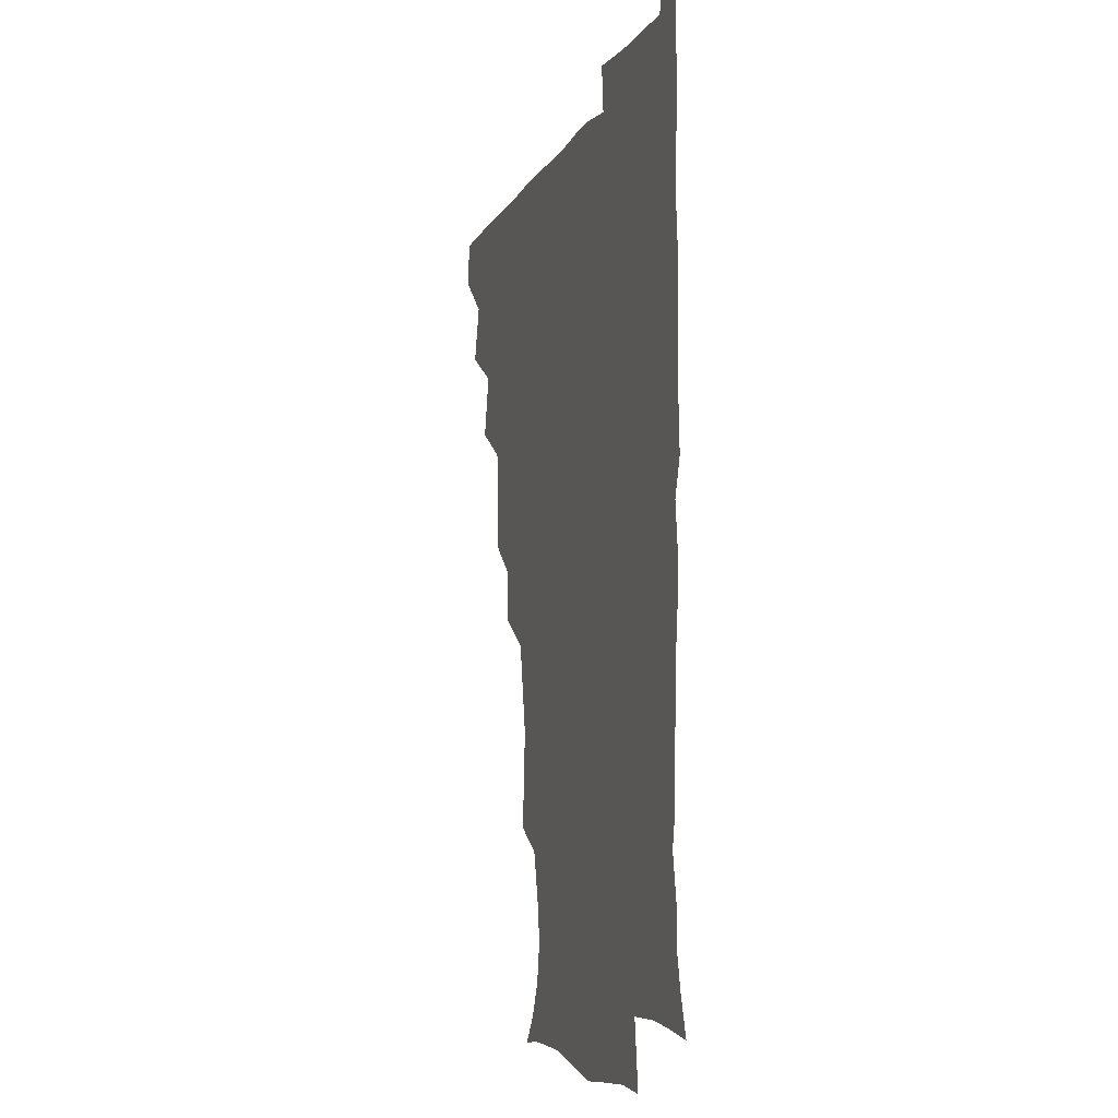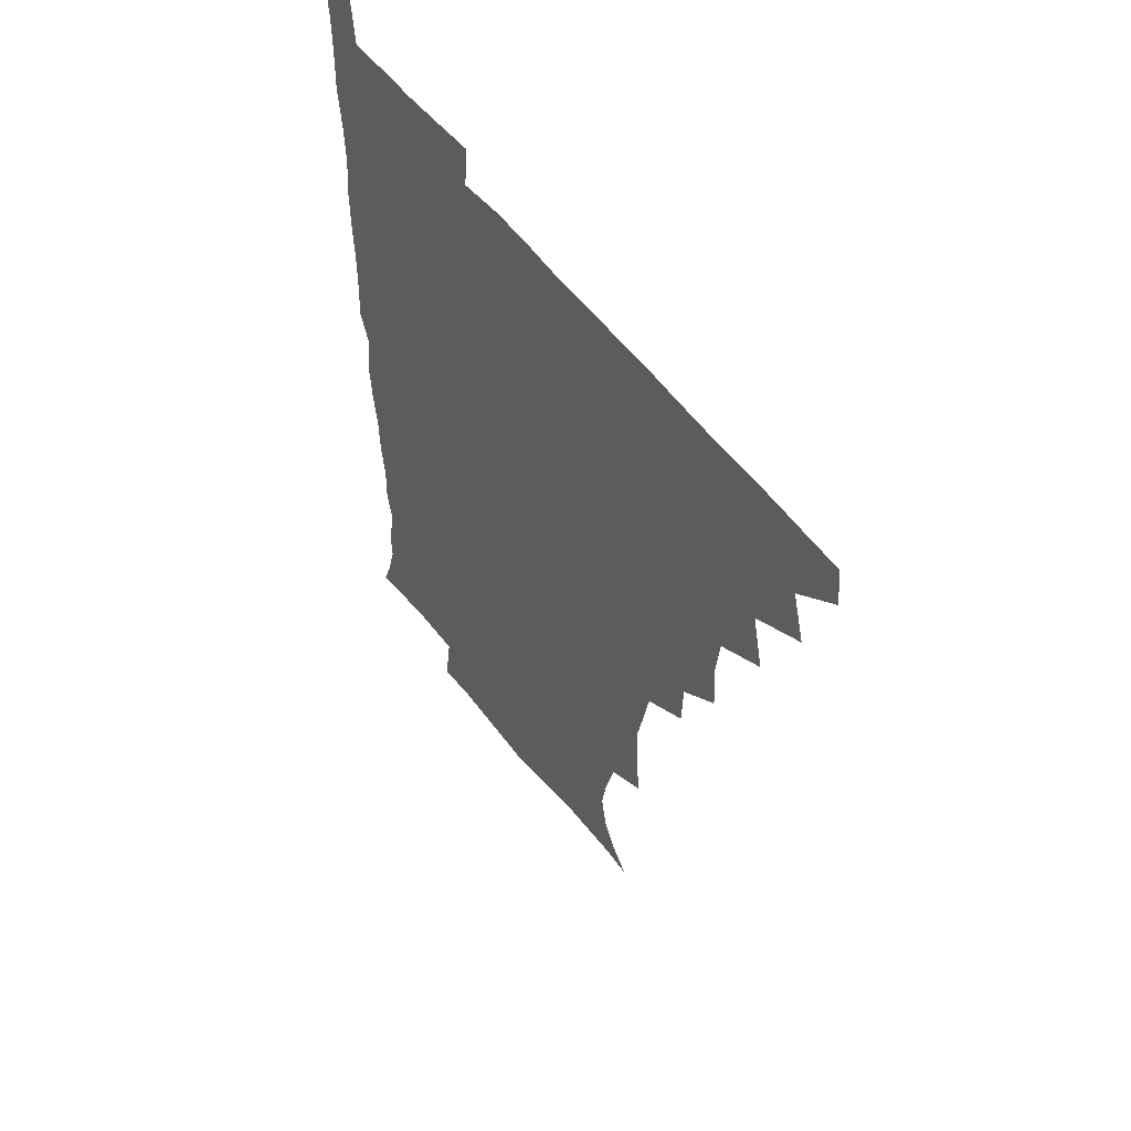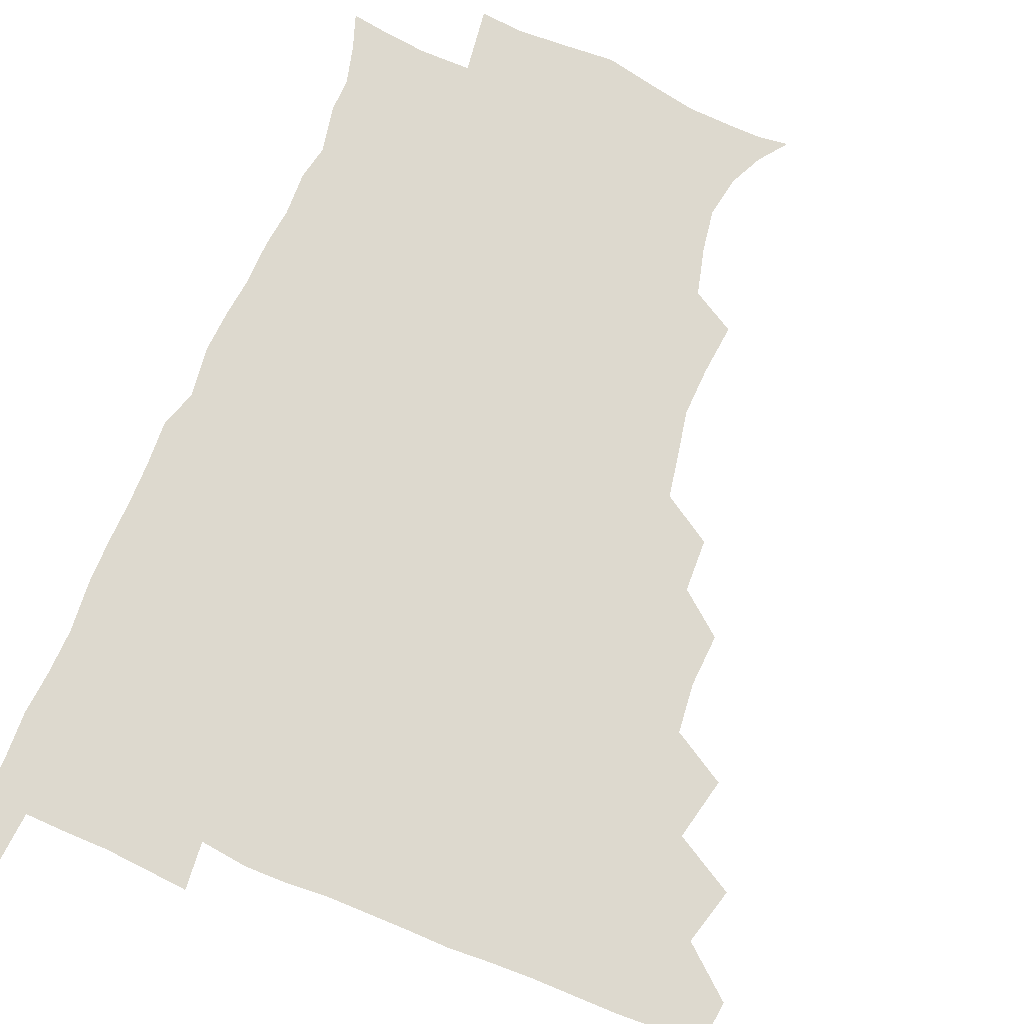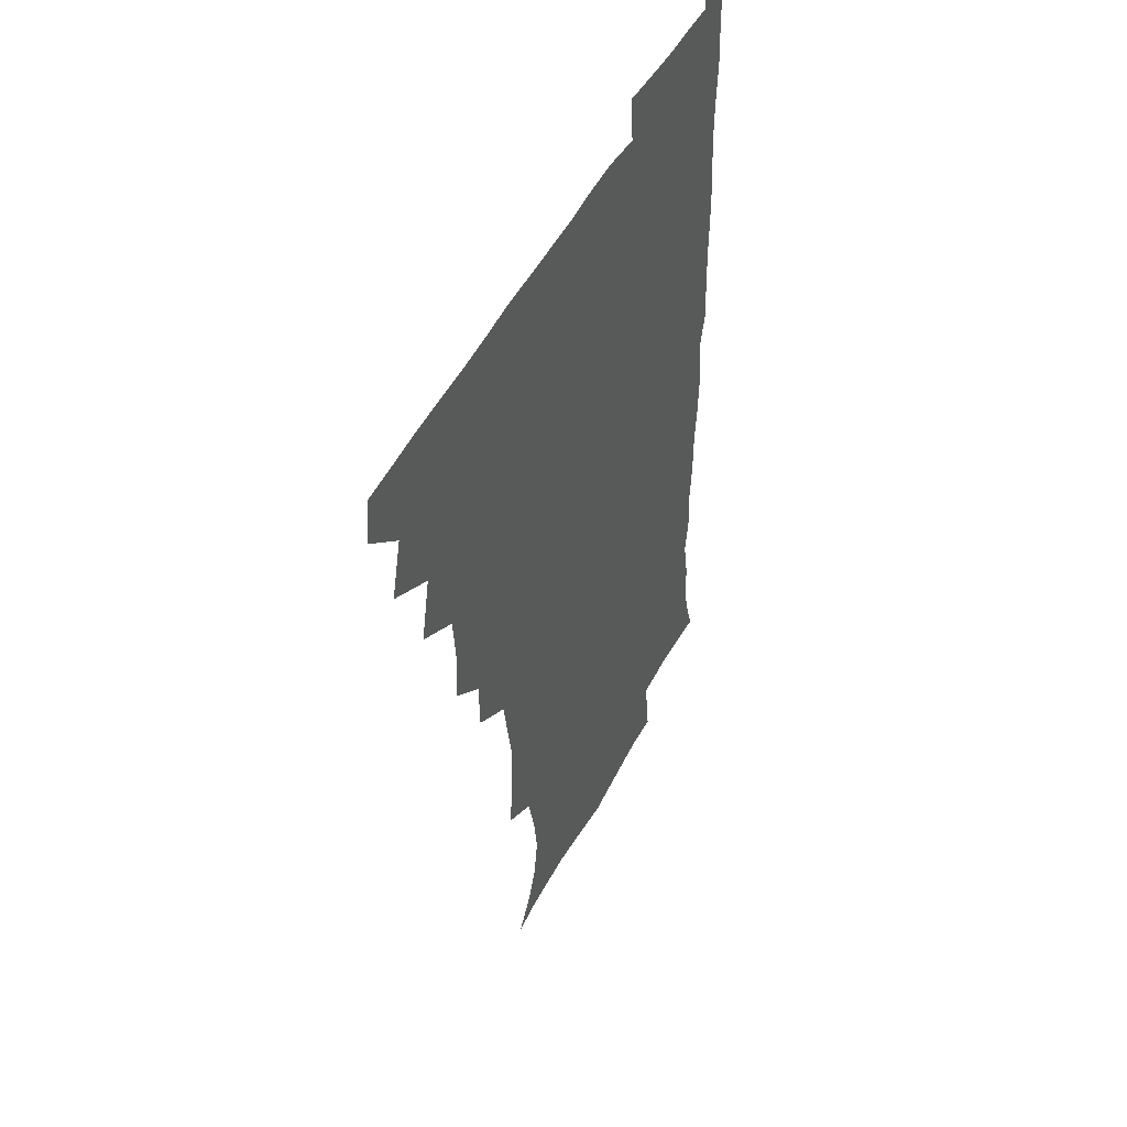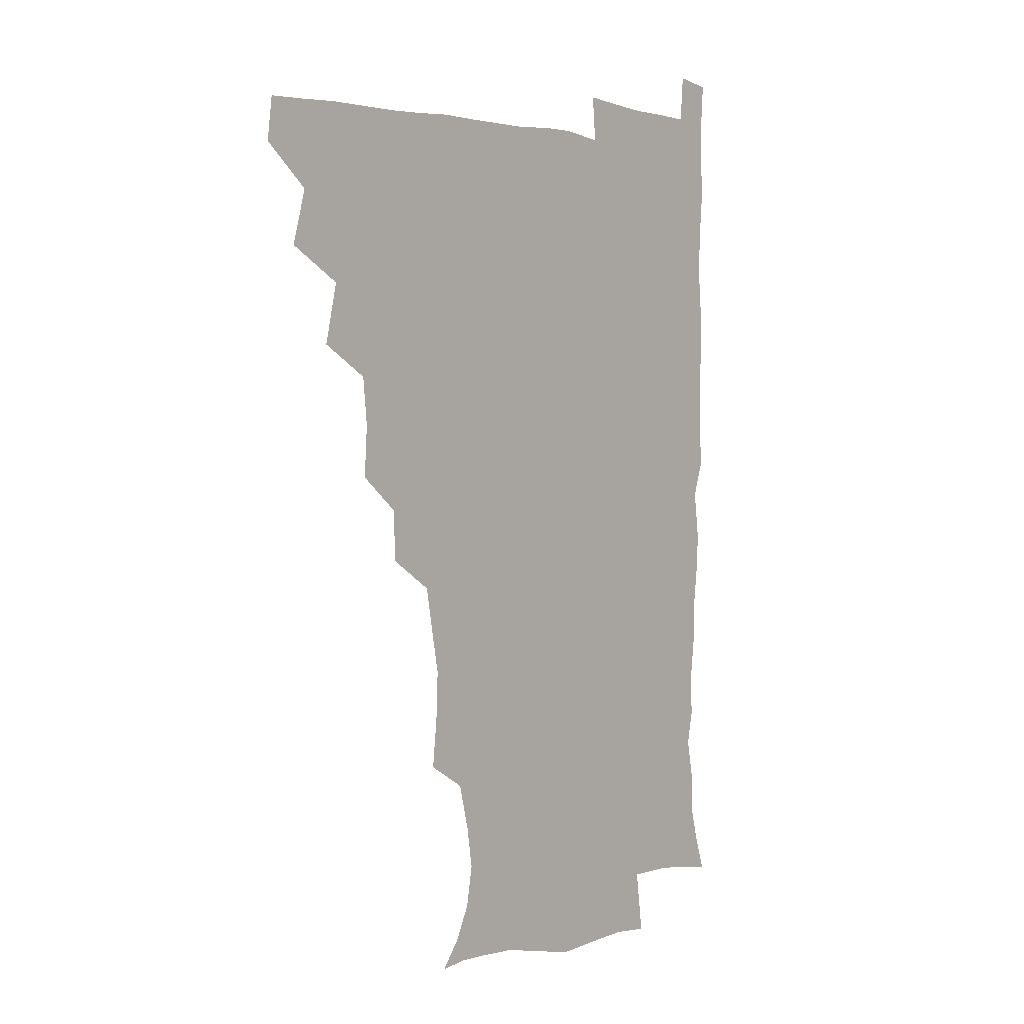
<metadata>
{"format":"obj","ext":"obj","renderer":"f3d","projection":"perspective","resolution":1024,"background":"white","views":[{"elev":-7.6,"azim":73.1,"up":"+Y"},{"elev":55.5,"azim":-126.6,"up":"+Y"},{"elev":71.8,"azim":-157.7,"up":"+Z"},{"elev":46.5,"azim":-64.9,"up":"+Y"},{"elev":2.9,"azim":-50.1,"up":"+Y"}]}
</metadata>
<code>
v 464.7 479.5 0
v 466.7 495 0
v 476.7 445 0
v 482.1 464.6 0
v 482.7 480.1 0
v 481.8 495.5 0
v 492.5 411.1 0
v 497.4 432.9 0
v 496.9 449.5 0
v 498.6 465.9 0
v 497.4 480.7 0
v 496.5 496.1 0
v 511.7 363.9 0
v 512.9 382.5 0
v 511.1 399.8 0
v 514.4 421 0
v 512.9 435.2 0
v 513.3 451.3 0
v 513 466 0
v 512.3 480.8 0
v 511.6 496.1 0
v 527.5 332.9 0
v 526.9 351.4 0
v 528.4 371.8 0
v 528.7 390.3 0
v 529.3 407.6 0
v 528.5 421.5 0
v 528.6 436.9 0
v 528.2 451.6 0
v 527.7 466.2 0
v 527 481 0
v 526.5 496 0
v 548.1 254.5 0
v 550 272.6 0
v 550.7 290 0
v 548 304.3 0
v 544.8 321.7 0
v 544.3 342.1 0
v 543.6 359.1 0
v 542.8 374.3 0
v 542.1 389.1 0
v 542.9 406.5 0
v 543.8 422.8 0
v 543.8 437.6 0
v 543.1 451.8 0
v 542.4 466.4 0
v 541.8 481.3 0
v 541.2 496.5 0
v 554.1 176.9 0
v 561.8 187 0
v 567.3 198.9 0
v 569.9 213.4 0
v 567.6 228.5 0
v 563.3 245.5 0
v 564.1 266.2 0
v 563.5 282 0
v 562.4 296.9 0
v 560.8 312.8 0
v 559.3 329 0
v 559.1 346.5 0
v 558.4 361.9 0
v 558.9 378.5 0
v 558.7 393.6 0
v 558.7 408.8 0
v 558.6 423.5 0
v 558.3 437.6 0
v 558.5 451.8 0
v 557.6 466.2 0
v 556.6 481.5 0
v 555.6 497.3 0
v 565.1 178.2 0
v 573.9 190.5 0
v 579.5 206.5 0
v 579.9 221.2 0
v 578.7 238.6 0
v 576.7 253.5 0
v 577.2 271.8 0
v 577 288.2 0
v 576.1 302.9 0
v 575 318.2 0
v 574 333 0
v 573.4 348.6 0
v 573.4 364.2 0
v 573.2 379.2 0
v 573.4 394.9 0
v 573.4 409.5 0
v 573 423.4 0
v 573.1 437.7 0
v 573.2 451.8 0
v 572.4 466.2 0
v 571.5 481.3 0
v 570.5 497 0
v 577.1 177.7 0
v 586.4 192 0
v 591.9 211.2 0
v 592.2 227.7 0
v 591.1 243.3 0
v 590.7 258.9 0
v 590.5 273.7 0
v 589.8 289.7 0
v 589.5 305.7 0
v 588.7 319.2 0
v 588.3 335.3 0
v 587.7 349.5 0
v 587.8 365.2 0
v 587.6 379.5 0
v 587.6 394.9 0
v 587.7 409.6 0
v 587.7 424.2 0
v 587.5 437.7 0
v 587.3 451.9 0
v 587.2 466.1 0
v 586.7 480.8 0
v 585.3 497 0
v 592.3 176.9 0
v 602.2 196.6 0
v 604.9 214.3 0
v 605 229.3 0
v 604 244.4 0
v 603.7 258.9 0
v 603.8 277.2 0
v 603.5 291.2 0
v 602.9 305.4 0
v 602.9 321.8 0
v 602.3 335 0
v 601.9 349.2 0
v 601.8 364.9 0
v 602 380.4 0
v 602 395.2 0
v 602.3 410 0
v 601.9 423.3 0
v 602 437.6 0
v 602.1 452 0
v 601.9 466.1 0
v 601.6 480.3 0
v 600.2 496.9 0
v 609.4 173.2 0
v 616.4 196.9 0
v 617.8 214.9 0
v 618.3 231.9 0
v 617.5 245.1 0
v 617.4 262.5 0
v 617.3 277 0
v 617 291.8 0
v 617 307.1 0
v 616.7 321.4 0
v 616.4 336.2 0
v 616.4 350.9 0
v 616.4 366.6 0
v 616.3 380.4 0
v 616.1 393.7 0
v 616.6 410.6 0
v 616.6 423.8 0
v 616.9 438.2 0
v 616.7 452.2 0
v 616.3 466.6 0
v 616.2 480.7 0
v 614.7 498 0
v 627.3 169.1 0
v 630.7 196.7 0
v 631.1 216.5 0
v 631.5 232.6 0
v 631.7 247.5 0
v 631.4 260.9 0
v 631.1 276 0
v 630.8 290.9 0
v 630.4 306.7 0
v 630.6 322.6 0
v 630.5 336.3 0
v 630.5 351.5 0
v 630.5 366.1 0
v 630.5 381 0
v 630.6 395.3 0
v 630.7 410 0
v 631 423.3 0
v 631.4 439.1 0
v 631.4 452.5 0
v 631.5 466.6 0
v 630.9 481.4 0
v 629.2 498.1 0
v 645.7 170.1 0
v 645.6 197.3 0
v 645.3 213.8 0
v 644.4 232 0
v 645.2 246.9 0
v 645.1 260.9 0
v 644.7 276.6 0
v 644.7 291.5 0
v 644.4 305.7 0
v 644.3 322.2 0
v 644.5 335.8 0
v 644.3 351.6 0
v 644.7 365.6 0
v 644.6 381.1 0
v 644.7 395.2 0
v 644.6 410.2 0
v 645.4 423.1 0
v 645.5 438.5 0
v 645.8 452.7 0
v 646 466.8 0
v 646.3 481.1 0
v 646.2 496 0
v 644.6 512.9 0
v 663.3 170.8 0
v 660.4 195.9 0
v 659.2 214.5 0
v 659.6 227.5 0
v 658 246.6 0
v 658.3 262 0
v 658.1 277.1 0
v 658 292.5 0
v 658.4 305.4 0
v 657.9 321.7 0
v 658.5 335.5 0
v 659.2 349.2 0
v 658.7 365.2 0
v 658.6 380.5 0
v 658.9 394.7 0
v 659 409.2 0
v 659.6 423.4 0
v 659.6 439.2 0
v 660.2 452.8 0
v 660.6 466.9 0
v 660.9 481.2 0
v 660.8 495.7 0
v 659.5 511.7 0
v 678.9 169.2 0
v 675.7 192.8 0
v 673.5 211.9 0
v 672.9 228.3 0
v 671.3 245.3 0
v 671.1 261.5 0
v 670.9 277.7 0
v 671.1 292.1 0
v 671.7 306 0
v 671.4 321.2 0
v 672.7 334.1 0
v 672.8 349.3 0
v 672.8 364.1 0
v 672.5 379.8 0
v 672.7 394.4 0
v 672.3 410.1 0
v 673.8 423.2 0
v 673.8 438.4 0
v 674.5 452.7 0
v 675 466.8 0
v 675.4 481.3 0
v 675.7 495.3 0
v 675.1 510.5 0
v 694.3 192.6 0
v 688.3 210.5 0
v 685.7 228.3 0
v 685.4 242.4 0
v 685.2 257.3 0
v 685.3 272.7 0
v 684.9 288.5 0
v 685 303.9 0
v 686 317.7 0
v 687.1 331.4 0
v 686.6 347.5 0
v 686.6 362.8 0
v 687.2 377.4 0
v 687.3 392.4 0
v 688.2 406.7 0
v 687.9 422.3 0
v 688.6 436.8 0
v 688.5 452.6 0
v 689.2 467 0
v 689.6 481.3 0
v 690.2 495.7 0
v 690.1 510.4 0
v 710.3 190.5 0
v 703.3 207.5 0
v 701.1 221.8 0
v 698.7 238.6 0
v 698.6 252.7 0
v 698.8 268 0
v 699.4 282.6 0
v 699.1 298.8 0
v 700.3 312.9 0
v 701.2 327.6 0
v 700.6 344 0
v 700.5 359.6 0
v 702 373.8 0
v 703 388.2 0
v 702.8 403.8 0
v 701.6 420.8 0
v 703 434.9 0
v 703.7 450.1 0
v 703.7 465.9 0
v 704.2 480.8 0
v 704.8 495.6 0
v 705.1 509.9 0
v 706.5 527.4 0
v 723.3 188.3 0
v 718.9 201.3 0
v 715.3 215.2 0
v 715.6 227.2 0
v 712.3 244.4 0
v 714.9 256.7 0
v 714.3 272.6 0
v 716.1 287 0
v 716.3 302.9 0
v 718.1 317.4 0
v 719 332.6 0
v 716.7 351 0
v 721 364.3 0
v 720.2 380.4 0
v 720 396.3 0
v 720.6 412 0
v 720.5 427.9 0
v 719 446.3 0
v 719.5 462.8 0
v 720.9 478.4 0
v 720.2 494.9 0
v 720.2 510.2 0
v 721.3 525.2 0
f 4 5 1
f 1 5 2
f 5 6 2
f 8 9 3
f 3 9 4
f 9 10 4
f 4 10 5
f 10 11 5
f 5 11 6
f 11 12 6
f 15 16 7
f 7 16 8
f 16 17 8
f 8 17 9
f 17 18 9
f 9 18 10
f 18 19 10
f 10 19 11
f 19 20 11
f 11 20 12
f 20 21 12
f 23 24 13
f 13 24 14
f 24 25 14
f 14 25 15
f 25 26 15
f 15 26 16
f 26 27 16
f 16 27 17
f 27 28 17
f 17 28 18
f 28 29 18
f 18 29 19
f 29 30 19
f 19 30 20
f 30 31 20
f 20 31 21
f 31 32 21
f 37 38 22
f 22 38 23
f 38 39 23
f 23 39 24
f 39 40 24
f 24 40 25
f 40 41 25
f 25 41 26
f 41 42 26
f 26 42 27
f 42 43 27
f 27 43 28
f 43 44 28
f 28 44 29
f 44 45 29
f 29 45 30
f 45 46 30
f 30 46 31
f 46 47 31
f 31 47 32
f 47 48 32
f 54 55 33
f 33 55 34
f 55 56 34
f 34 56 35
f 56 57 35
f 35 57 36
f 57 58 36
f 36 58 37
f 58 59 37
f 37 59 38
f 59 60 38
f 38 60 39
f 60 61 39
f 39 61 40
f 61 62 40
f 40 62 41
f 62 63 41
f 41 63 42
f 63 64 42
f 42 64 43
f 64 65 43
f 43 65 44
f 65 66 44
f 44 66 45
f 66 67 45
f 45 67 46
f 67 68 46
f 46 68 47
f 68 69 47
f 47 69 48
f 69 70 48
f 49 71 50
f 71 72 50
f 50 72 51
f 72 73 51
f 51 73 52
f 73 74 52
f 52 74 53
f 74 75 53
f 53 75 54
f 75 76 54
f 54 76 55
f 76 77 55
f 55 77 56
f 77 78 56
f 56 78 57
f 78 79 57
f 57 79 58
f 79 80 58
f 58 80 59
f 80 81 59
f 59 81 60
f 81 82 60
f 60 82 61
f 82 83 61
f 61 83 62
f 83 84 62
f 62 84 63
f 84 85 63
f 63 85 64
f 85 86 64
f 64 86 65
f 86 87 65
f 65 87 66
f 87 88 66
f 66 88 67
f 88 89 67
f 67 89 68
f 89 90 68
f 68 90 69
f 90 91 69
f 69 91 70
f 91 92 70
f 71 93 72
f 93 94 72
f 72 94 73
f 94 95 73
f 73 95 74
f 95 96 74
f 74 96 75
f 96 97 75
f 75 97 76
f 97 98 76
f 76 98 77
f 98 99 77
f 77 99 78
f 99 100 78
f 78 100 79
f 100 101 79
f 79 101 80
f 101 102 80
f 80 102 81
f 102 103 81
f 81 103 82
f 103 104 82
f 82 104 83
f 104 105 83
f 83 105 84
f 105 106 84
f 84 106 85
f 106 107 85
f 85 107 86
f 107 108 86
f 86 108 87
f 108 109 87
f 87 109 88
f 109 110 88
f 88 110 89
f 110 111 89
f 89 111 90
f 111 112 90
f 90 112 91
f 112 113 91
f 91 113 92
f 113 114 92
f 93 115 94
f 115 116 94
f 94 116 95
f 116 117 95
f 95 117 96
f 117 118 96
f 96 118 97
f 118 119 97
f 97 119 98
f 119 120 98
f 98 120 99
f 120 121 99
f 99 121 100
f 121 122 100
f 100 122 101
f 122 123 101
f 101 123 102
f 123 124 102
f 102 124 103
f 124 125 103
f 103 125 104
f 125 126 104
f 104 126 105
f 126 127 105
f 105 127 106
f 127 128 106
f 106 128 107
f 128 129 107
f 107 129 108
f 129 130 108
f 108 130 109
f 130 131 109
f 109 131 110
f 131 132 110
f 110 132 111
f 132 133 111
f 111 133 112
f 133 134 112
f 112 134 113
f 134 135 113
f 113 135 114
f 135 136 114
f 115 137 116
f 137 138 116
f 116 138 117
f 138 139 117
f 117 139 118
f 139 140 118
f 118 140 119
f 140 141 119
f 119 141 120
f 141 142 120
f 120 142 121
f 142 143 121
f 121 143 122
f 143 144 122
f 122 144 123
f 144 145 123
f 123 145 124
f 145 146 124
f 124 146 125
f 146 147 125
f 125 147 126
f 147 148 126
f 126 148 127
f 148 149 127
f 127 149 128
f 149 150 128
f 128 150 129
f 150 151 129
f 129 151 130
f 151 152 130
f 130 152 131
f 152 153 131
f 131 153 132
f 153 154 132
f 132 154 133
f 154 155 133
f 133 155 134
f 155 156 134
f 134 156 135
f 156 157 135
f 135 157 136
f 157 158 136
f 137 159 138
f 159 160 138
f 138 160 139
f 160 161 139
f 139 161 140
f 161 162 140
f 140 162 141
f 162 163 141
f 141 163 142
f 163 164 142
f 142 164 143
f 164 165 143
f 143 165 144
f 165 166 144
f 144 166 145
f 166 167 145
f 145 167 146
f 167 168 146
f 146 168 147
f 168 169 147
f 147 169 148
f 169 170 148
f 148 170 149
f 170 171 149
f 149 171 150
f 171 172 150
f 150 172 151
f 172 173 151
f 151 173 152
f 173 174 152
f 152 174 153
f 174 175 153
f 153 175 154
f 175 176 154
f 154 176 155
f 176 177 155
f 155 177 156
f 177 178 156
f 156 178 157
f 178 179 157
f 157 179 158
f 179 180 158
f 159 181 160
f 181 182 160
f 160 182 161
f 182 183 161
f 161 183 162
f 183 184 162
f 162 184 163
f 184 185 163
f 163 185 164
f 185 186 164
f 164 186 165
f 186 187 165
f 165 187 166
f 187 188 166
f 166 188 167
f 188 189 167
f 167 189 168
f 189 190 168
f 168 190 169
f 190 191 169
f 169 191 170
f 191 192 170
f 170 192 171
f 192 193 171
f 171 193 172
f 193 194 172
f 172 194 173
f 194 195 173
f 173 195 174
f 195 196 174
f 174 196 175
f 196 197 175
f 175 197 176
f 197 198 176
f 176 198 177
f 198 199 177
f 177 199 178
f 199 200 178
f 178 200 179
f 200 201 179
f 179 201 180
f 201 202 180
f 181 204 182
f 204 205 182
f 182 205 183
f 205 206 183
f 183 206 184
f 206 207 184
f 184 207 185
f 207 208 185
f 185 208 186
f 208 209 186
f 186 209 187
f 209 210 187
f 187 210 188
f 210 211 188
f 188 211 189
f 211 212 189
f 189 212 190
f 212 213 190
f 190 213 191
f 213 214 191
f 191 214 192
f 214 215 192
f 192 215 193
f 215 216 193
f 193 216 194
f 216 217 194
f 194 217 195
f 217 218 195
f 195 218 196
f 218 219 196
f 196 219 197
f 219 220 197
f 197 220 198
f 220 221 198
f 198 221 199
f 221 222 199
f 199 222 200
f 222 223 200
f 200 223 201
f 223 224 201
f 201 224 202
f 224 225 202
f 202 225 203
f 225 226 203
f 204 227 205
f 227 228 205
f 205 228 206
f 228 229 206
f 206 229 207
f 229 230 207
f 207 230 208
f 230 231 208
f 208 231 209
f 231 232 209
f 209 232 210
f 232 233 210
f 210 233 211
f 233 234 211
f 211 234 212
f 234 235 212
f 212 235 213
f 235 236 213
f 213 236 214
f 236 237 214
f 214 237 215
f 237 238 215
f 215 238 216
f 238 239 216
f 216 239 217
f 239 240 217
f 217 240 218
f 240 241 218
f 218 241 219
f 241 242 219
f 219 242 220
f 242 243 220
f 220 243 221
f 243 244 221
f 221 244 222
f 244 245 222
f 222 245 223
f 245 246 223
f 223 246 224
f 246 247 224
f 224 247 225
f 247 248 225
f 225 248 226
f 248 249 226
f 228 250 229
f 250 251 229
f 229 251 230
f 251 252 230
f 230 252 231
f 252 253 231
f 231 253 232
f 253 254 232
f 232 254 233
f 254 255 233
f 233 255 234
f 255 256 234
f 234 256 235
f 256 257 235
f 235 257 236
f 257 258 236
f 236 258 237
f 258 259 237
f 237 259 238
f 259 260 238
f 238 260 239
f 260 261 239
f 239 261 240
f 261 262 240
f 240 262 241
f 262 263 241
f 241 263 242
f 263 264 242
f 242 264 243
f 264 265 243
f 243 265 244
f 265 266 244
f 244 266 245
f 266 267 245
f 245 267 246
f 267 268 246
f 246 268 247
f 268 269 247
f 247 269 248
f 269 270 248
f 248 270 249
f 270 271 249
f 250 272 251
f 272 273 251
f 251 273 252
f 273 274 252
f 252 274 253
f 274 275 253
f 253 275 254
f 275 276 254
f 254 276 255
f 276 277 255
f 255 277 256
f 277 278 256
f 256 278 257
f 278 279 257
f 257 279 258
f 279 280 258
f 258 280 259
f 280 281 259
f 259 281 260
f 281 282 260
f 260 282 261
f 282 283 261
f 261 283 262
f 283 284 262
f 262 284 263
f 284 285 263
f 263 285 264
f 285 286 264
f 264 286 265
f 286 287 265
f 265 287 266
f 287 288 266
f 266 288 267
f 288 289 267
f 267 289 268
f 289 290 268
f 268 290 269
f 290 291 269
f 269 291 270
f 291 292 270
f 270 292 271
f 292 293 271
f 272 295 273
f 295 296 273
f 273 296 274
f 296 297 274
f 274 297 275
f 297 298 275
f 275 298 276
f 298 299 276
f 276 299 277
f 299 300 277
f 277 300 278
f 300 301 278
f 278 301 279
f 301 302 279
f 279 302 280
f 302 303 280
f 280 303 281
f 303 304 281
f 281 304 282
f 304 305 282
f 282 305 283
f 305 306 283
f 283 306 284
f 306 307 284
f 284 307 285
f 307 308 285
f 285 308 286
f 308 309 286
f 286 309 287
f 309 310 287
f 287 310 288
f 310 311 288
f 288 311 289
f 311 312 289
f 289 312 290
f 312 313 290
f 290 313 291
f 313 314 291
f 291 314 292
f 314 315 292
f 292 315 293
f 315 316 293
f 293 316 294
f 316 317 294

</code>
